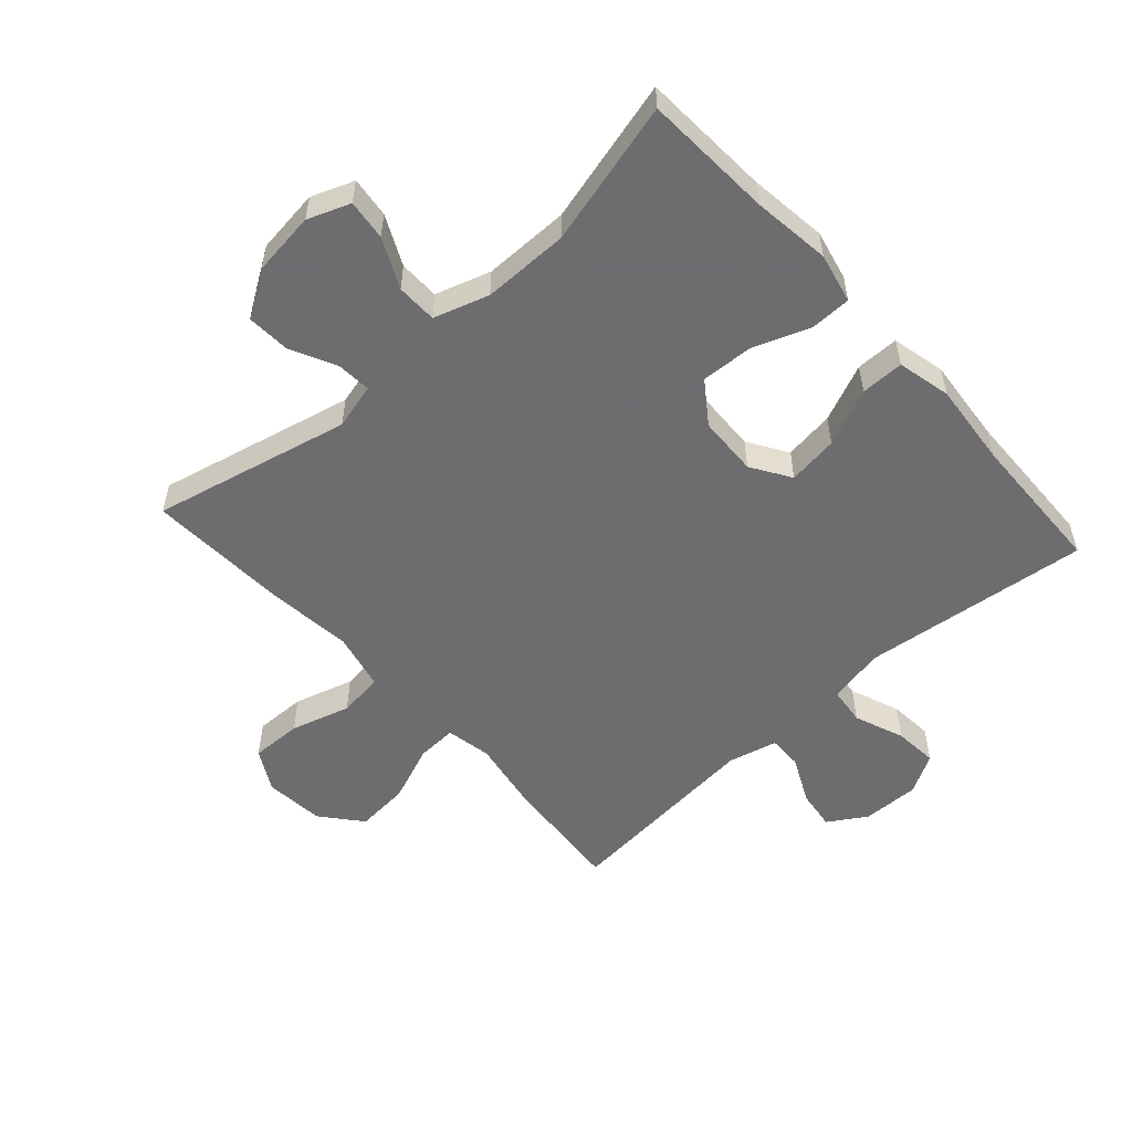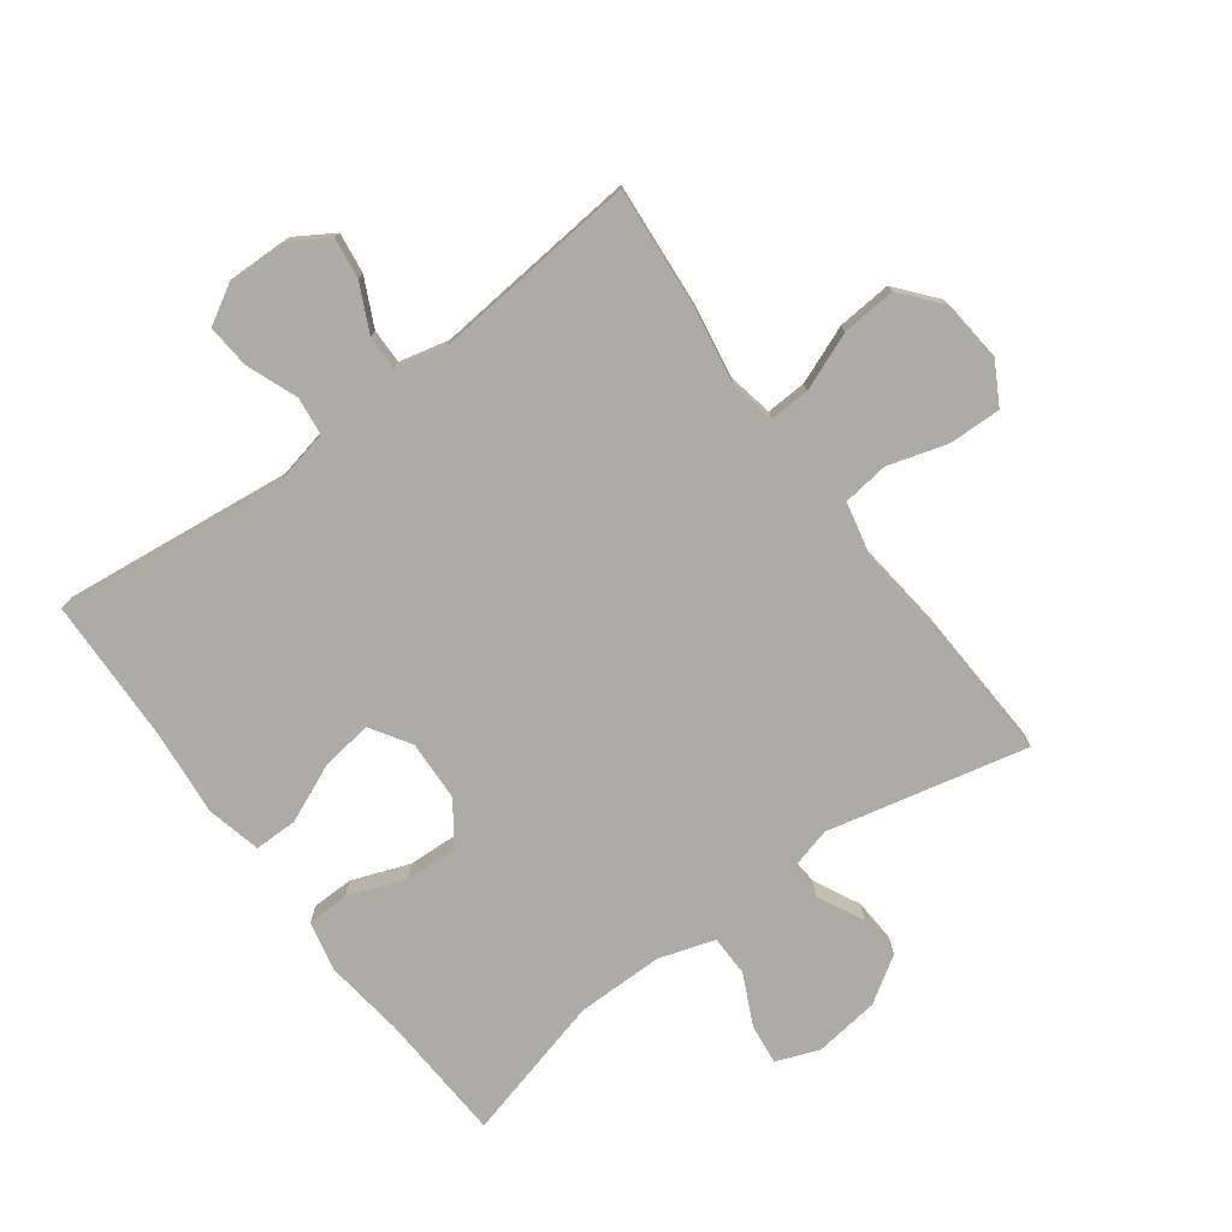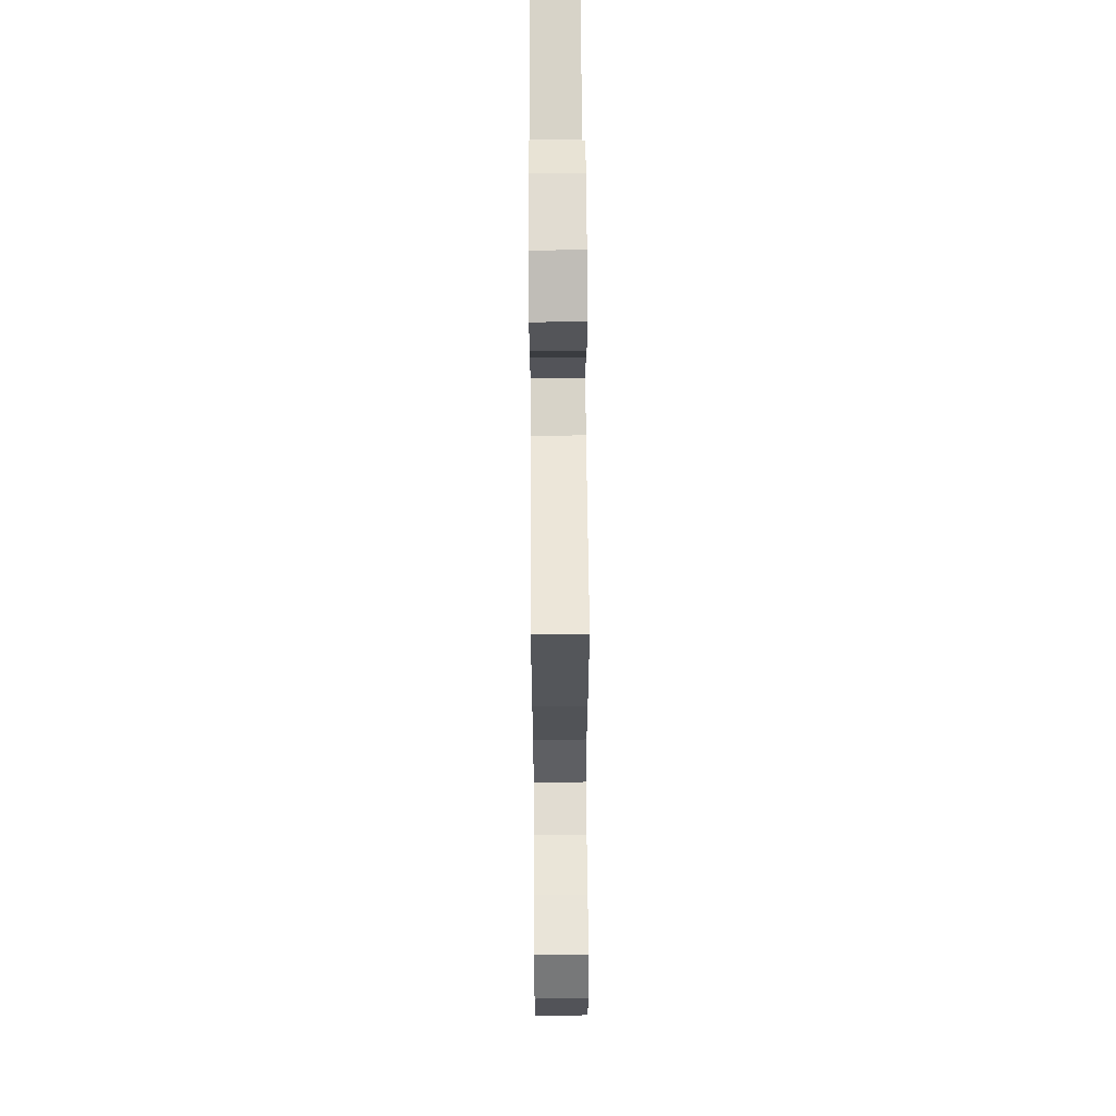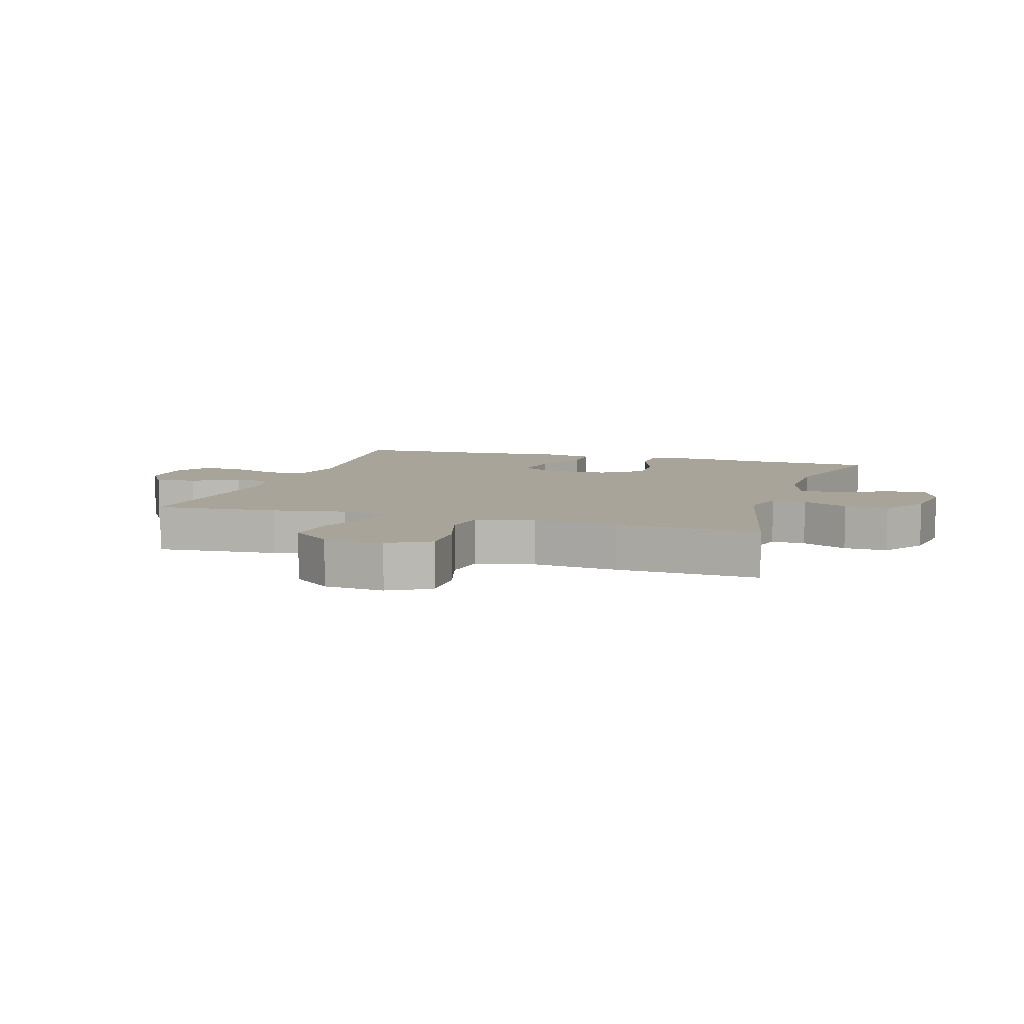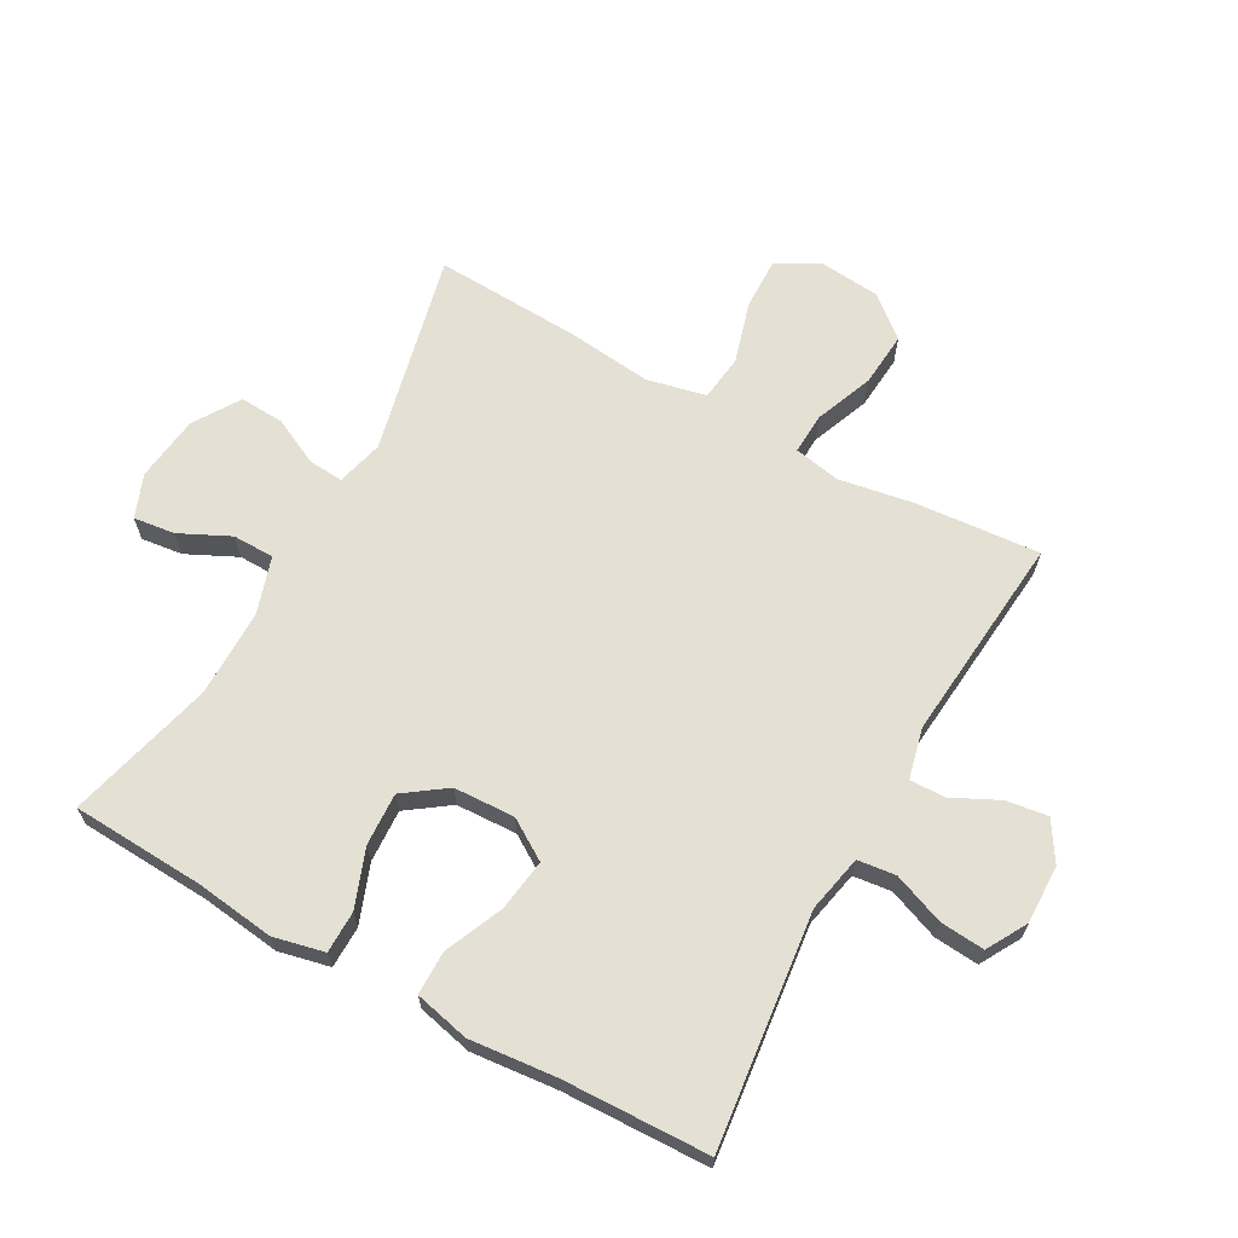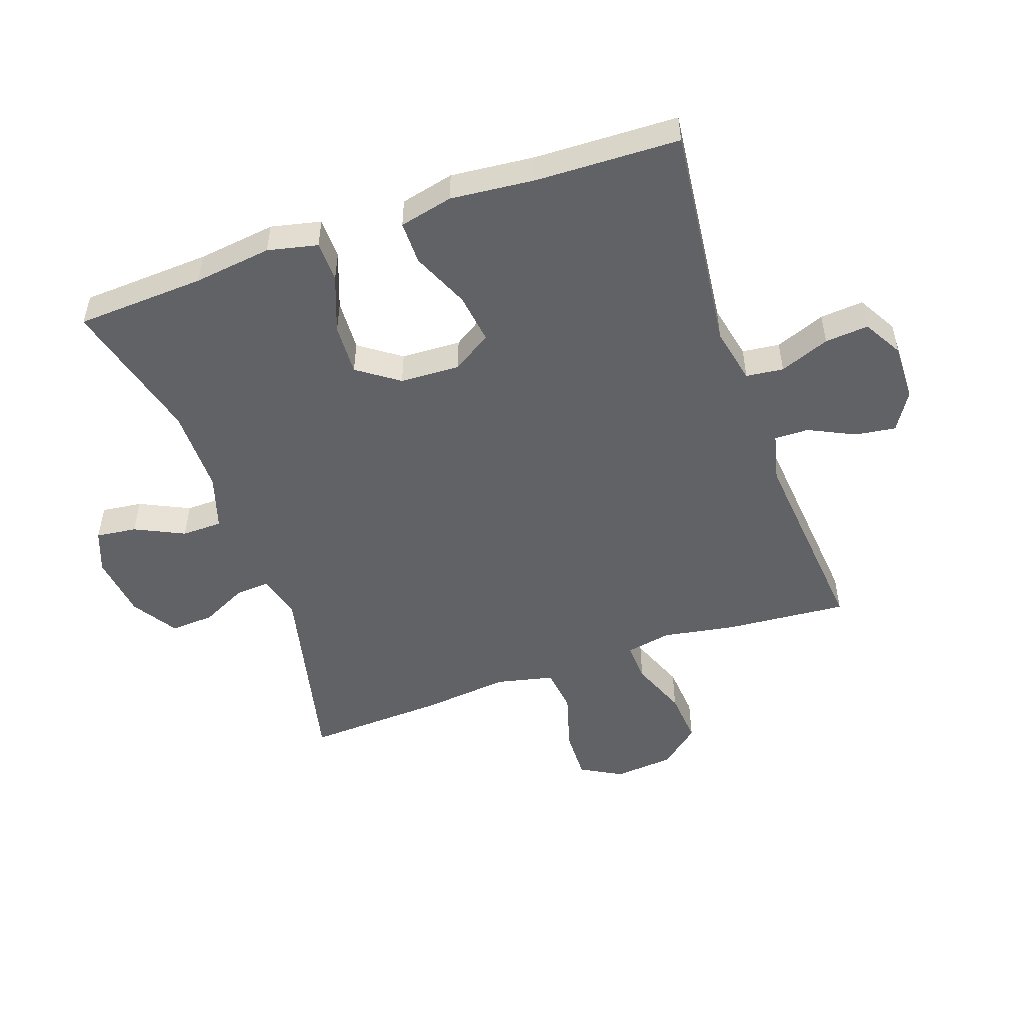
<metadata>
{"format":"obj","ext":"obj","renderer":"f3d","projection":"perspective","resolution":1024,"background":"white","views":[{"elev":-54.1,"azim":42.0,"up":"+Y"},{"elev":-76.2,"azim":-143.4,"up":"+Y"},{"elev":62.0,"azim":-90.4,"up":"+Z"},{"elev":7.3,"azim":-72.6,"up":"+Y"},{"elev":66.0,"azim":119.0,"up":"+Y"},{"elev":-50.7,"azim":109.3,"up":"+Y"}]}
</metadata>
<code>
v -0.5 0.07 -0.5
v -0.484 0.07 -0.304
v -0.464 0.07 -0.188
v -0.478 0.07 -0.115
v -0.542 0.07 -0.118
v -0.633 0.07 -0.154
v -0.719 0.07 -0.161
v -0.772 0.07 -0.097
v -0.781 0.07 -0.001
v -0.744 0.07 0.065
v -0.662 0.07 0.063
v -0.567 0.07 0.035
v -0.495 0.07 0.044
v -0.474 0.07 0.136
v -0.489 0.07 0.272
v -0.5 0.07 0.5
v -0.184 0.07 0.427
v -0.111 0.07 0.446
v -0.115 0.07 0.501
v -0.151 0.07 0.574
v -0.155 0.07 0.644
v -0.083 0.07 0.69
v 0.02 0.07 0.703
v 0.088 0.07 0.677
v 0.08 0.07 0.612
v 0.042 0.07 0.533
v 0.043 0.07 0.468
v 0.131 0.07 0.44
v 0.269 0.07 0.44
v 0.5 0.07 0.5
v 0.511 0.07 0.293
v 0.527 0.07 0.168
v 0.509 0.07 0.088
v 0.443 0.07 0.087
v 0.352 0.07 0.121
v 0.269 0.07 0.125
v 0.222 0.07 0.059
v 0.218 0.07 -0.037
v 0.258 0.07 -0.1
v 0.339 0.07 -0.089
v 0.431 0.07 -0.049
v 0.5 0.07 -0.049
v 0.52 0.07 -0.135
v 0.507 0.07 -0.27
v 0.5 0.07 -0.5
v 0.135 0.07 -0.458
v 0.045 0.07 -0.477
v 0.038 0.07 -0.537
v 0.069 0.07 -0.617
v 0.075 0.07 -0.687
v 0.012 0.07 -0.723
v -0.08 0.07 -0.721
v -0.141 0.07 -0.683
v -0.132 0.07 -0.618
v -0.096 0.07 -0.544
v -0.095 0.07 -0.489
v -0.174 0.07 -0.47
v -0.5 0 -0.5
v -0.484 0 -0.304
v -0.464 0 -0.188
v -0.478 0 -0.115
v -0.542 0 -0.118
v -0.633 0 -0.154
v -0.719 0 -0.161
v -0.772 0 -0.097
v -0.781 0 -0.001
v -0.744 0 0.065
v -0.662 0 0.063
v -0.567 0 0.035
v -0.495 0 0.044
v -0.474 0 0.136
v -0.489 0 0.272
v -0.5 0 0.5
v -0.184 0 0.427
v -0.111 0 0.446
v -0.115 0 0.501
v -0.151 0 0.574
v -0.155 0 0.644
v -0.083 0 0.69
v 0.02 0 0.703
v 0.088 0 0.677
v 0.08 0 0.612
v 0.042 0 0.533
v 0.043 0 0.468
v 0.131 0 0.44
v 0.269 0 0.44
v 0.5 0 0.5
v 0.511 0 0.293
v 0.527 0 0.168
v 0.509 0 0.088
v 0.443 0 0.087
v 0.352 0 0.121
v 0.269 0 0.125
v 0.222 0 0.059
v 0.218 0 -0.037
v 0.258 0 -0.1
v 0.339 0 -0.089
v 0.431 0 -0.049
v 0.5 0 -0.049
v 0.52 0 -0.135
v 0.507 0 -0.27
v 0.5 0 -0.5
v 0.135 0 -0.458
v 0.045 0 -0.477
v 0.038 0 -0.537
v 0.069 0 -0.617
v 0.075 0 -0.687
v 0.012 0 -0.723
v -0.08 0 -0.721
v -0.141 0 -0.683
v -0.132 0 -0.618
v -0.096 0 -0.544
v -0.095 0 -0.489
v -0.174 0 -0.47
f 53 54 55
f 52 53 55
f 51 52 55
f 50 51 55
f 49 50 55
f 48 49 55
f 47 48 55 56
f 46 47 56 57
f 44 45 46
f 44 46 57
f 43 44 57
f 42 43 57
f 41 42 57
f 40 41 57
f 33 34 35
f 32 33 35
f 31 32 35
f 31 35 36
f 30 31 36
f 29 30 36
f 28 29 36 37
f 24 25 26
f 23 24 26
f 22 23 26
f 21 22 26
f 20 21 26
f 19 20 26
f 18 19 26 27
f 28 37 38
f 27 28 38
f 18 27 38
f 17 18 38
f 10 11 12
f 9 10 12
f 8 9 12
f 7 8 12
f 6 7 12
f 5 6 12
f 4 5 12 13
f 3 4 13 14
f 57 1 2
f 40 57 2
f 39 40 2
f 17 38 39
f 16 17 39
f 15 16 39
f 14 15 39
f 3 14 39
f 2 3 39
f 112 111 110
f 112 110 109
f 112 109 108
f 112 108 107
f 112 107 106
f 112 106 105
f 113 112 105 104
f 114 113 104 103
f 103 102 101
f 114 103 101
f 114 101 100
f 114 100 99
f 114 99 98
f 114 98 97
f 92 91 90
f 92 90 89
f 92 89 88
f 93 92 88
f 93 88 87
f 93 87 86
f 94 93 86 85
f 83 82 81
f 83 81 80
f 83 80 79
f 83 79 78
f 83 78 77
f 83 77 76
f 84 83 76 75
f 95 94 85
f 95 85 84
f 95 84 75
f 95 75 74
f 69 68 67
f 69 67 66
f 69 66 65
f 69 65 64
f 69 64 63
f 69 63 62
f 70 69 62 61
f 71 70 61 60
f 59 58 114
f 59 114 97
f 59 97 96
f 96 95 74
f 96 74 73
f 96 73 72
f 96 72 71
f 96 71 60
f 96 60 59
f 1 58 59 2
f 2 59 60 3
f 3 60 61 4
f 4 61 62 5
f 5 62 63 6
f 6 63 64 7
f 7 64 65 8
f 8 65 66 9
f 9 66 67 10
f 10 67 68 11
f 11 68 69 12
f 12 69 70 13
f 13 70 71 14
f 14 71 72 15
f 15 72 73 16
f 16 73 74 17
f 17 74 75 18
f 18 75 76 19
f 19 76 77 20
f 20 77 78 21
f 21 78 79 22
f 22 79 80 23
f 23 80 81 24
f 24 81 82 25
f 25 82 83 26
f 26 83 84 27
f 27 84 85 28
f 28 85 86 29
f 29 86 87 30
f 30 87 88 31
f 31 88 89 32
f 32 89 90 33
f 33 90 91 34
f 34 91 92 35
f 35 92 93 36
f 36 93 94 37
f 37 94 95 38
f 38 95 96 39
f 39 96 97 40
f 40 97 98 41
f 41 98 99 42
f 42 99 100 43
f 43 100 101 44
f 44 101 102 45
f 45 102 103 46
f 46 103 104 47
f 47 104 105 48
f 48 105 106 49
f 49 106 107 50
f 50 107 108 51
f 51 108 109 52
f 52 109 110 53
f 53 110 111 54
f 54 111 112 55
f 55 112 113 56
f 56 113 114 57
f 57 114 58 1

</code>
